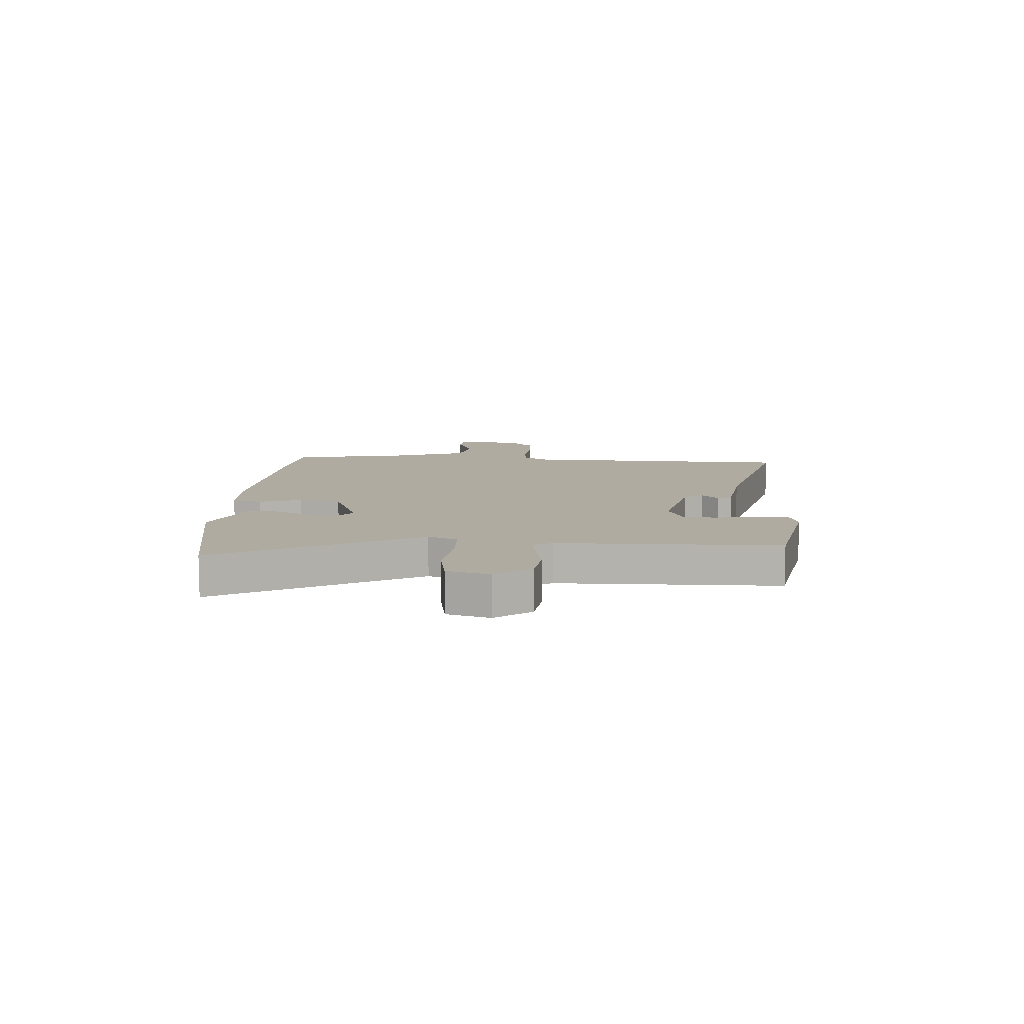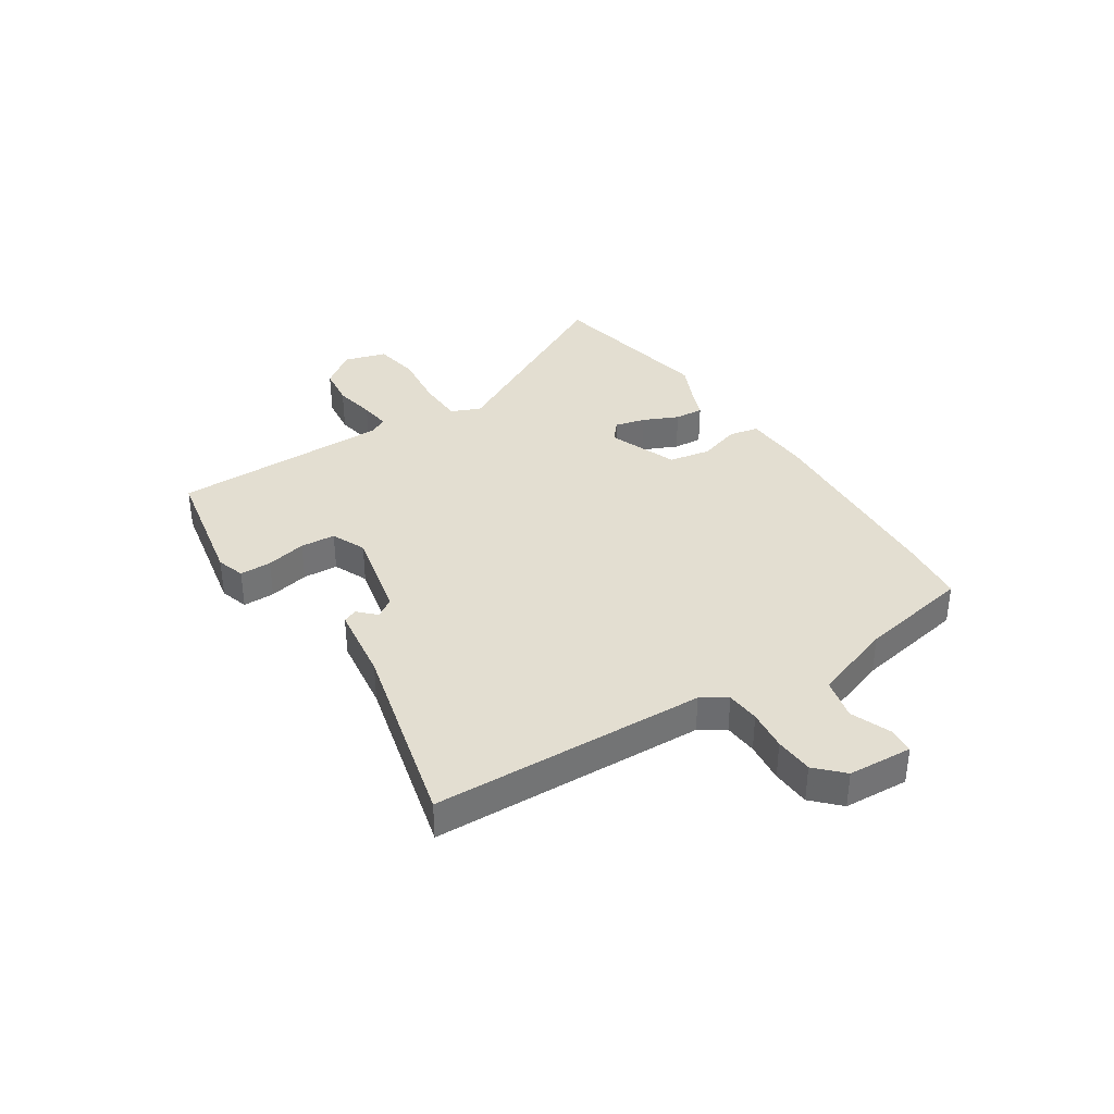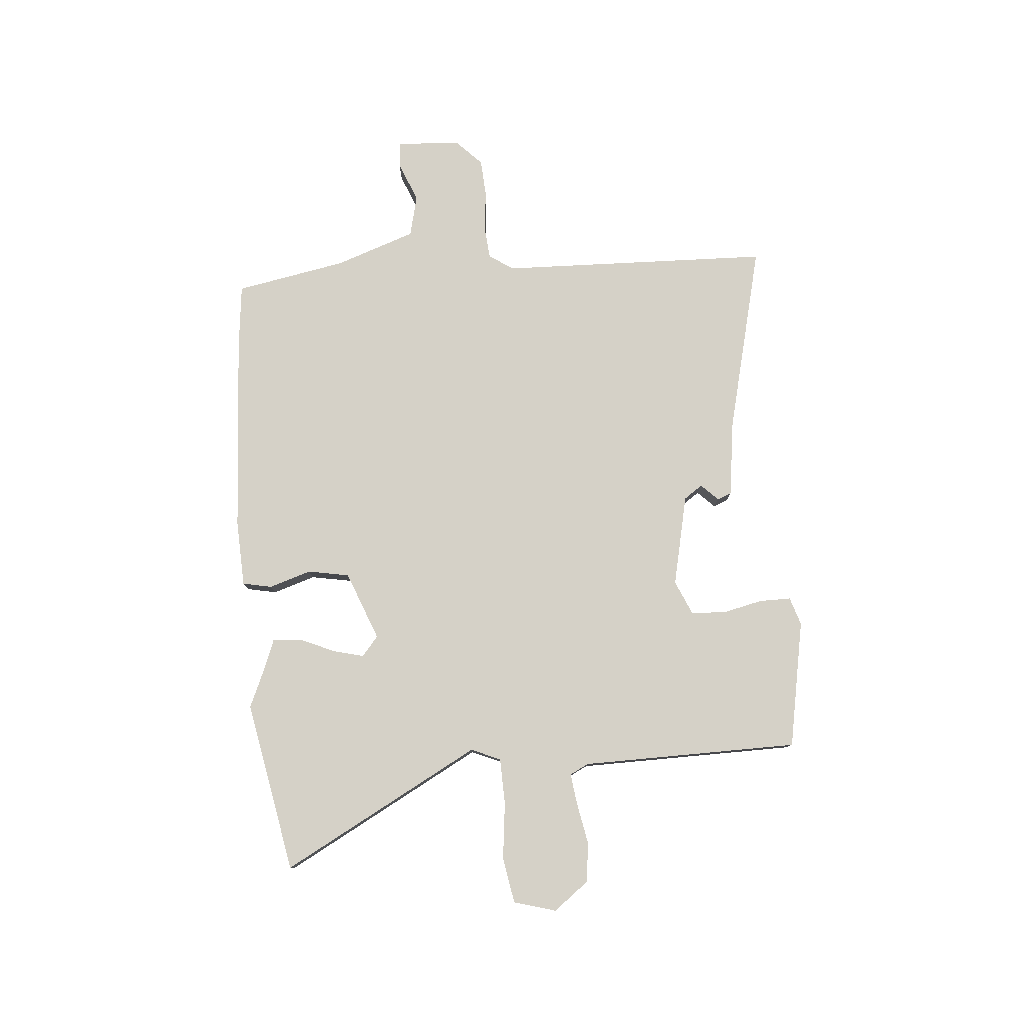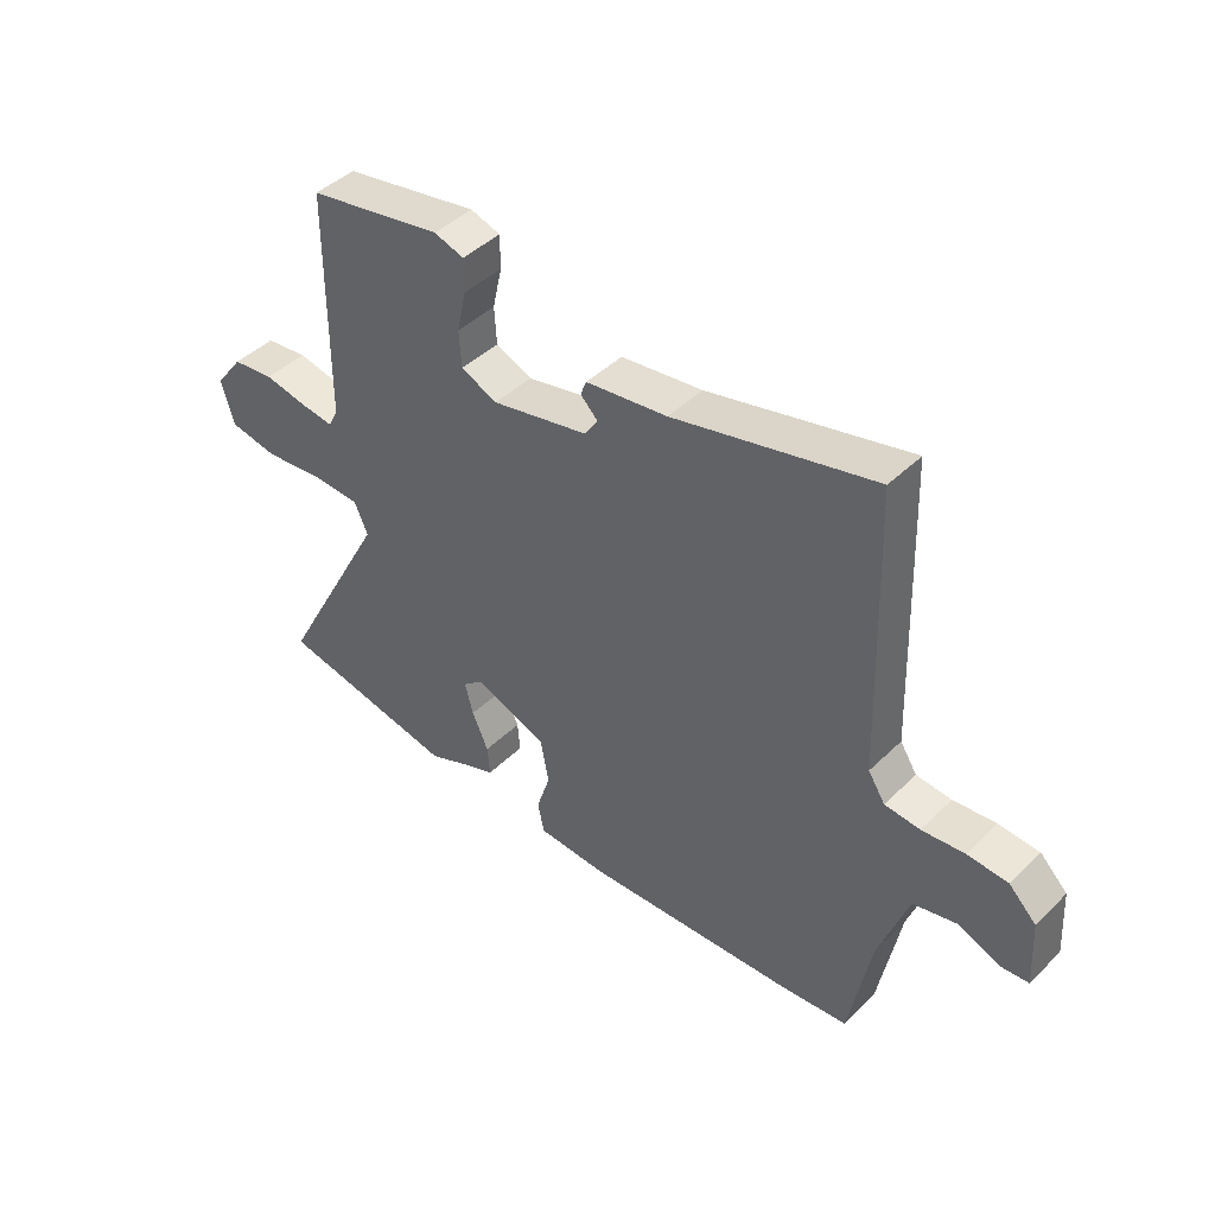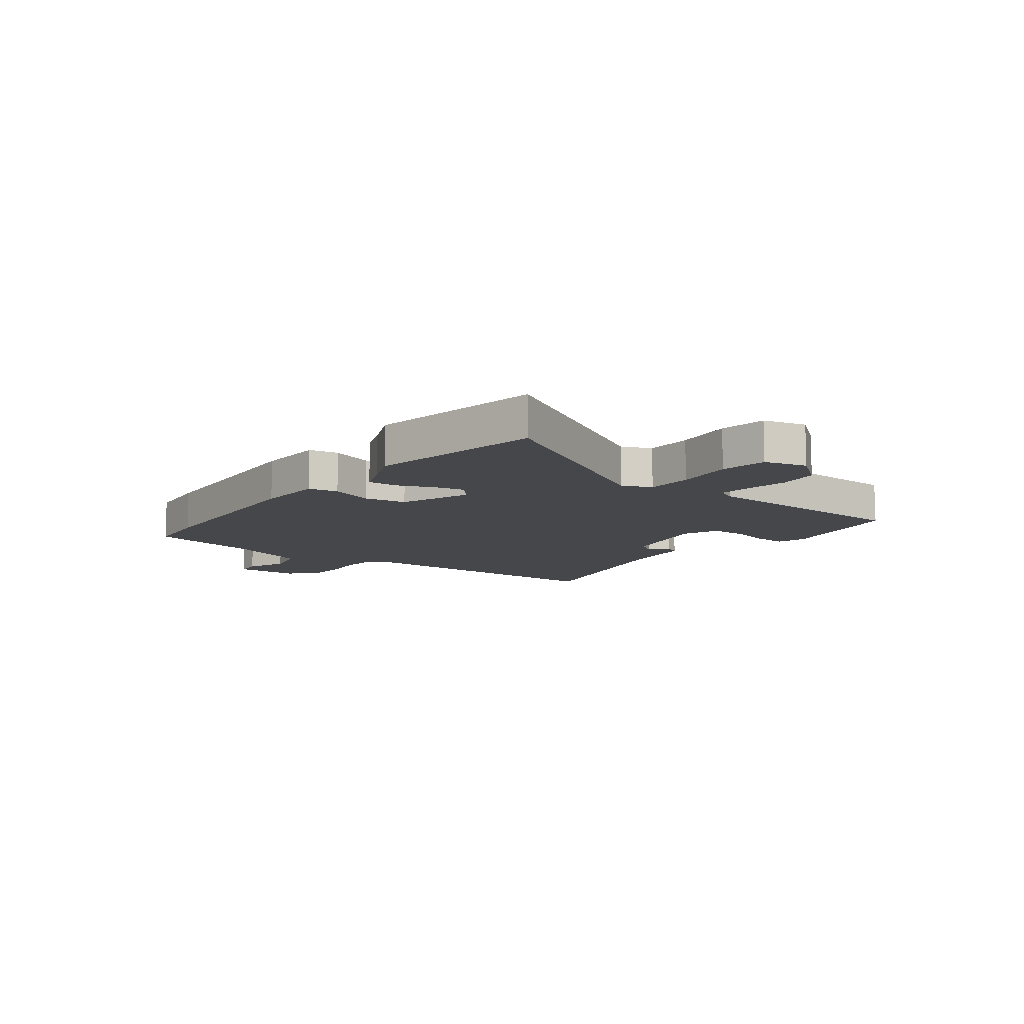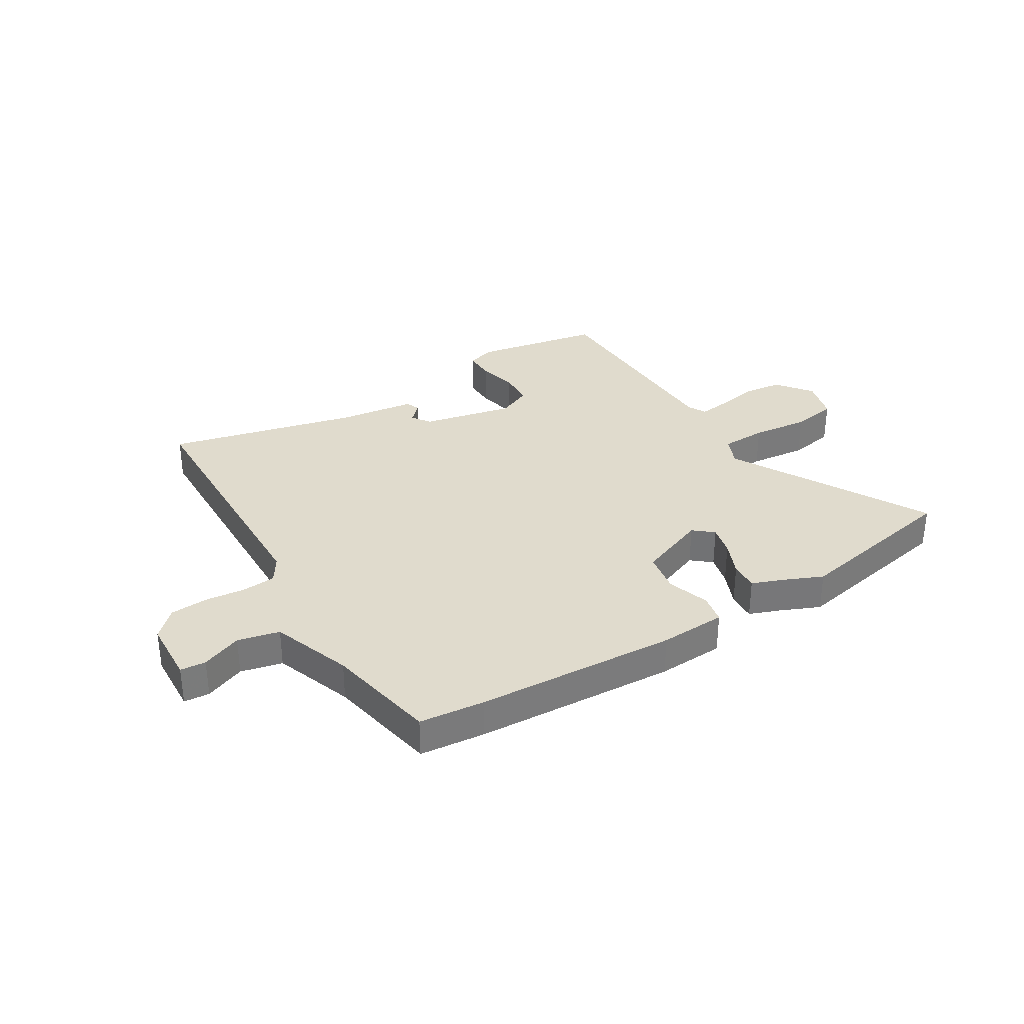
<metadata>
{"format":"obj","ext":"obj","renderer":"f3d","projection":"perspective","resolution":1024,"background":"white","views":[{"elev":9.8,"azim":-86.5,"up":"+Y"},{"elev":36.3,"azim":57.0,"up":"+Y"},{"elev":78.9,"azim":-94.9,"up":"+Y"},{"elev":44.2,"azim":41.7,"up":"+Z"},{"elev":-10.6,"azim":-127.8,"up":"+Y"},{"elev":33.2,"azim":148.0,"up":"+Y"}]}
</metadata>
<code>
v -0.335 0.07 -0.531
v -0.645 0.07 -0.473
v -0.453 0.07 -0.113
v -0.476 0.07 -0.06
v -0.559 0.07 -0.058
v -0.662 0.07 -0.07
v -0.745 0.07 -0.056
v -0.767 0.07 0.02
v -0.719 0.07 0.084
v -0.647 0.07 0.093
v -0.572 0.07 0.079
v -0.516 0.07 0.072
v -0.499 0.07 0.106
v -0.496 0.07 0.5
v -0.265 0.07 0.544
v -0.214 0.07 0.528
v -0.214 0.07 0.471
v -0.23 0.07 0.399
v -0.226 0.07 0.336
v -0.164 0.07 0.309
v 0.001 0.07 0.346
v 0.024 0.07 0.38
v -0.006 0.07 0.41
v 0.004 0.07 0.436
v 0.143 0.07 0.455
v 0.485 0.07 0.54
v 0.502 0.07 0.049
v 0.531 0.07 0.004
v 0.591 0.07 -0.001
v 0.664 0.07 0.007
v 0.733 0.07 0.003
v 0.78 0.07 -0.043
v 0.787 0.07 -0.159
v 0.741 0.07 -0.163
v 0.668 0.07 -0.134
v 0.593 0.07 -0.152
v 0.543 0.07 -0.297
v 0.506 0.07 -0.499
v 0.388 0.07 -0.512
v 0.026 0.07 -0.535
v -0.094 0.07 -0.53
v -0.105 0.07 -0.477
v -0.081 0.07 -0.401
v -0.095 0.07 -0.326
v -0.22 0.07 -0.278
v -0.255 0.07 -0.308
v -0.241 0.07 -0.363
v -0.213 0.07 -0.426
v -0.209 0.07 -0.478
v -0.265 0.07 -0.5
v -0.335 0 -0.531
v -0.645 0 -0.473
v -0.453 0 -0.113
v -0.476 0 -0.06
v -0.559 0 -0.058
v -0.662 0 -0.07
v -0.745 0 -0.056
v -0.767 0 0.02
v -0.719 0 0.084
v -0.647 0 0.093
v -0.572 0 0.079
v -0.516 0 0.072
v -0.499 0 0.106
v -0.496 0 0.5
v -0.265 0 0.544
v -0.214 0 0.528
v -0.214 0 0.471
v -0.23 0 0.399
v -0.226 0 0.336
v -0.164 0 0.309
v 0.001 0 0.346
v 0.024 0 0.38
v -0.006 0 0.41
v 0.004 0 0.436
v 0.143 0 0.455
v 0.485 0 0.54
v 0.502 0 0.049
v 0.531 0 0.004
v 0.591 0 -0.001
v 0.664 0 0.007
v 0.733 0 0.003
v 0.78 0 -0.043
v 0.787 0 -0.159
v 0.741 0 -0.163
v 0.668 0 -0.134
v 0.593 0 -0.152
v 0.543 0 -0.297
v 0.506 0 -0.499
v 0.388 0 -0.512
v 0.026 0 -0.535
v -0.094 0 -0.53
v -0.105 0 -0.477
v -0.081 0 -0.401
v -0.095 0 -0.326
v -0.22 0 -0.278
v -0.255 0 -0.308
v -0.241 0 -0.363
v -0.213 0 -0.426
v -0.209 0 -0.478
v -0.265 0 -0.5
f 47 48 49 50
f 1 2 3
f 50 1 3
f 47 50 3
f 46 47 3
f 45 46 3 4
f 44 45 4
f 41 42 43
f 40 41 43
f 39 40 43
f 38 39 43
f 37 38 43
f 36 37 43 44
f 33 34 35
f 32 33 35
f 31 32 35
f 30 31 35
f 29 30 35
f 28 29 35 36
f 36 44 4
f 28 36 4
f 27 28 4
f 22 23 24 25
f 25 26 27
f 22 25 27
f 21 22 27
f 16 17 18
f 15 16 18
f 14 15 18
f 13 14 18
f 12 13 18 19
f 9 10 11
f 8 9 11
f 7 8 11
f 6 7 11
f 5 6 11
f 5 11 12
f 4 5 12
f 27 4 12
f 21 27 12
f 20 21 12
f 12 19 20
f 100 99 98 97
f 53 52 51
f 53 51 100
f 53 100 97
f 53 97 96
f 54 53 96 95
f 54 95 94
f 93 92 91
f 93 91 90
f 93 90 89
f 93 89 88
f 93 88 87
f 94 93 87 86
f 85 84 83
f 85 83 82
f 85 82 81
f 85 81 80
f 85 80 79
f 86 85 79 78
f 54 94 86
f 54 86 78
f 54 78 77
f 75 74 73 72
f 77 76 75
f 77 75 72
f 77 72 71
f 68 67 66
f 68 66 65
f 68 65 64
f 68 64 63
f 69 68 63 62
f 61 60 59
f 61 59 58
f 61 58 57
f 61 57 56
f 61 56 55
f 62 61 55
f 62 55 54
f 62 54 77
f 62 77 71
f 62 71 70
f 70 69 62
f 1 51 52 2
f 2 52 53 3
f 3 53 54 4
f 4 54 55 5
f 5 55 56 6
f 6 56 57 7
f 7 57 58 8
f 8 58 59 9
f 9 59 60 10
f 10 60 61 11
f 11 61 62 12
f 12 62 63 13
f 13 63 64 14
f 14 64 65 15
f 15 65 66 16
f 16 66 67 17
f 17 67 68 18
f 18 68 69 19
f 19 69 70 20
f 20 70 71 21
f 21 71 72 22
f 22 72 73 23
f 23 73 74 24
f 24 74 75 25
f 25 75 76 26
f 26 76 77 27
f 27 77 78 28
f 28 78 79 29
f 29 79 80 30
f 30 80 81 31
f 31 81 82 32
f 32 82 83 33
f 33 83 84 34
f 34 84 85 35
f 35 85 86 36
f 36 86 87 37
f 37 87 88 38
f 38 88 89 39
f 39 89 90 40
f 40 90 91 41
f 41 91 92 42
f 42 92 93 43
f 43 93 94 44
f 44 94 95 45
f 45 95 96 46
f 46 96 97 47
f 47 97 98 48
f 48 98 99 49
f 49 99 100 50
f 50 100 51 1

</code>
